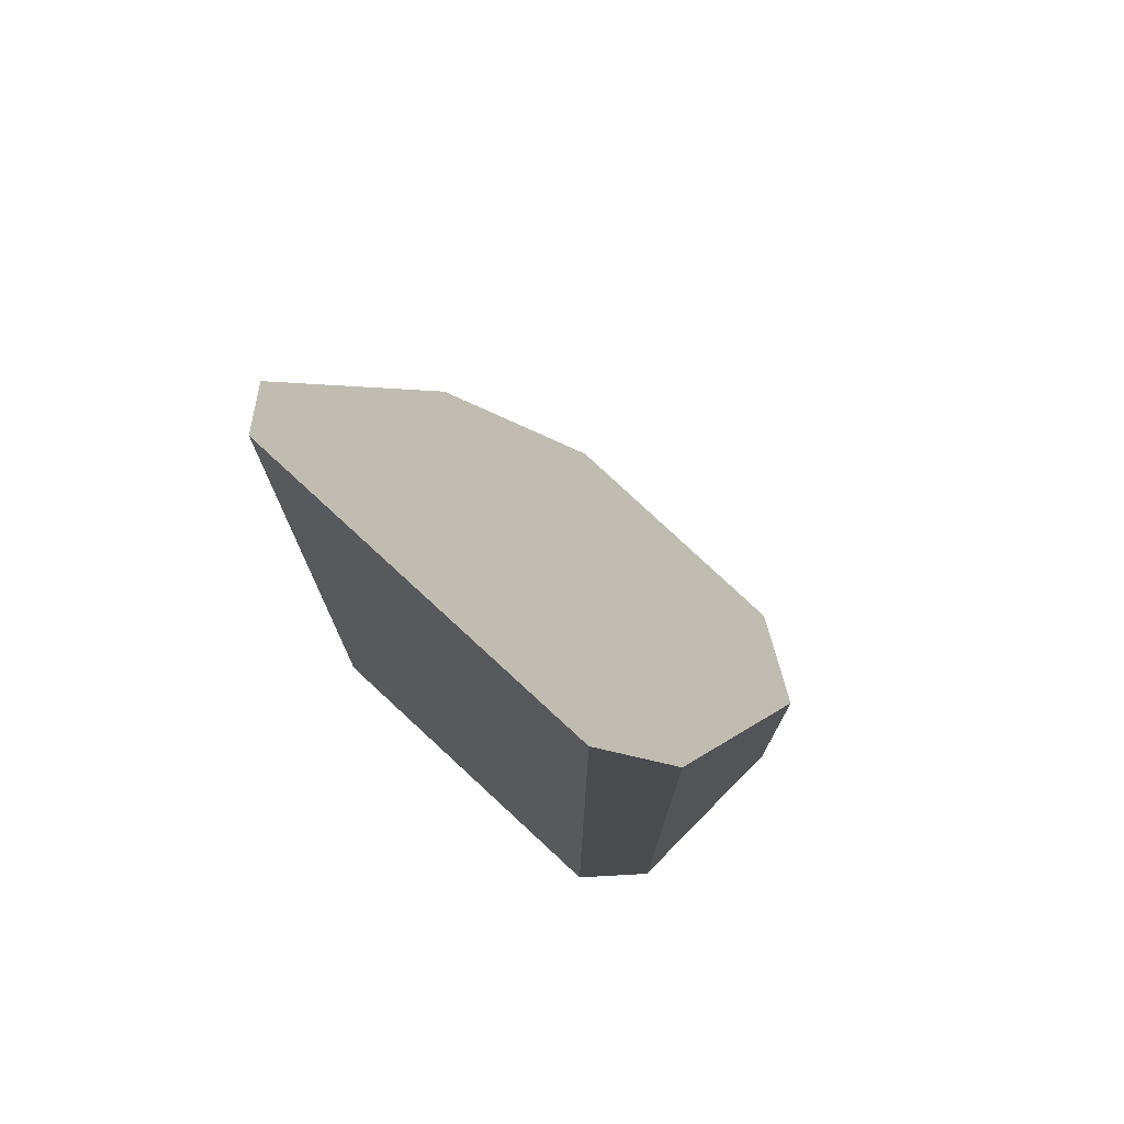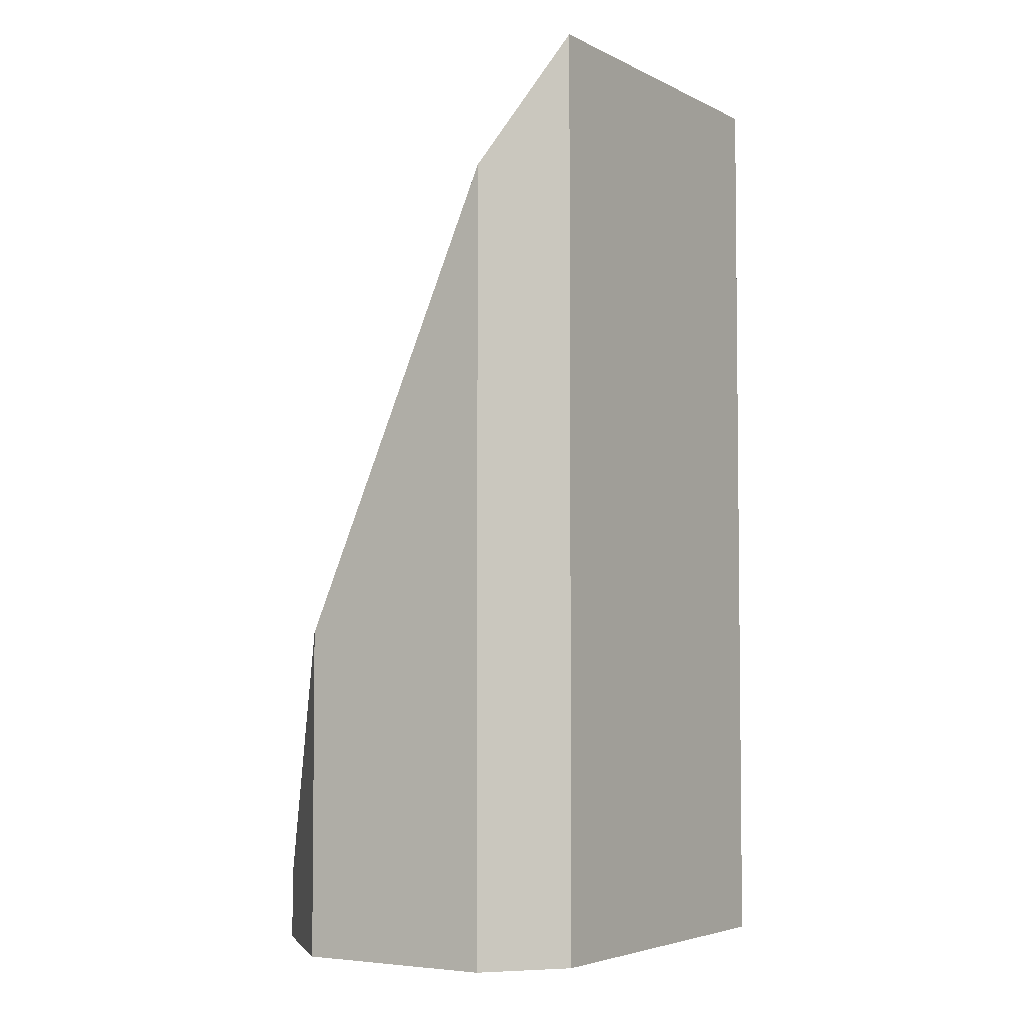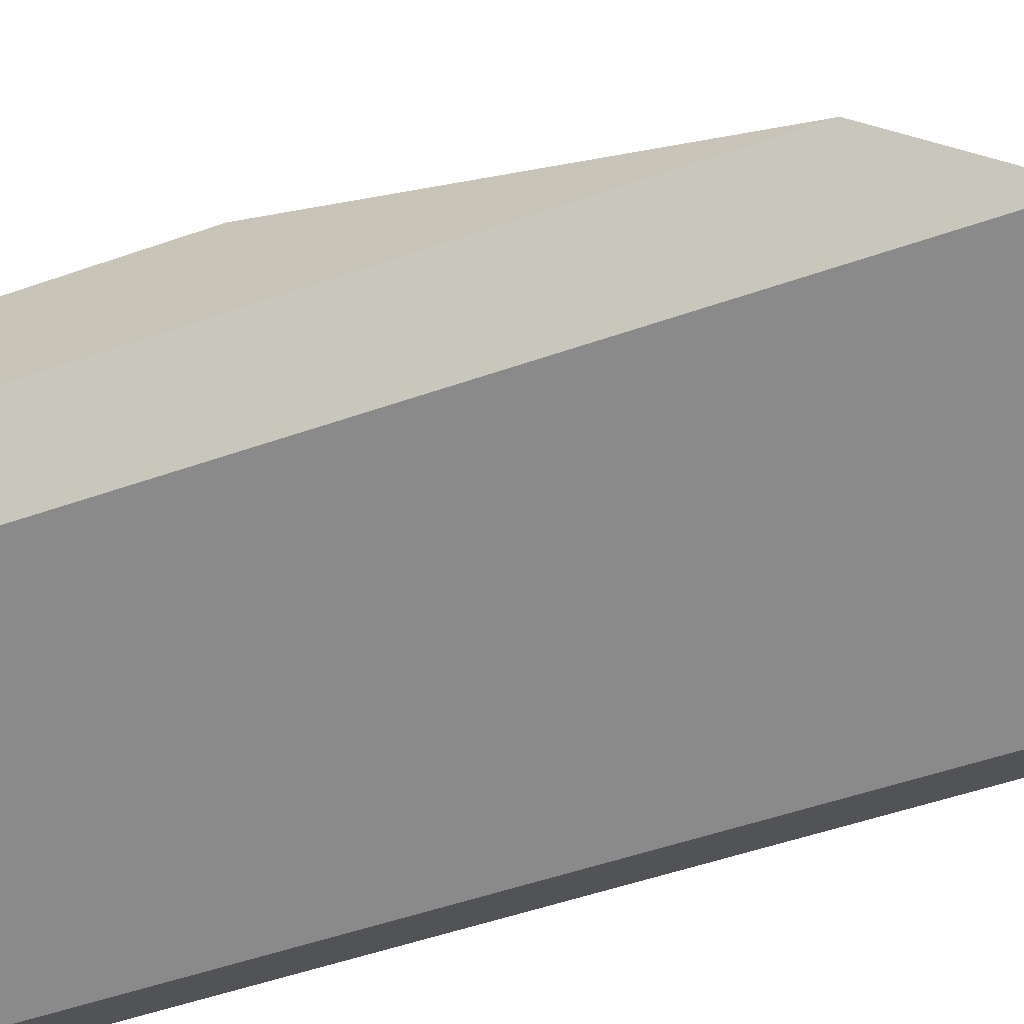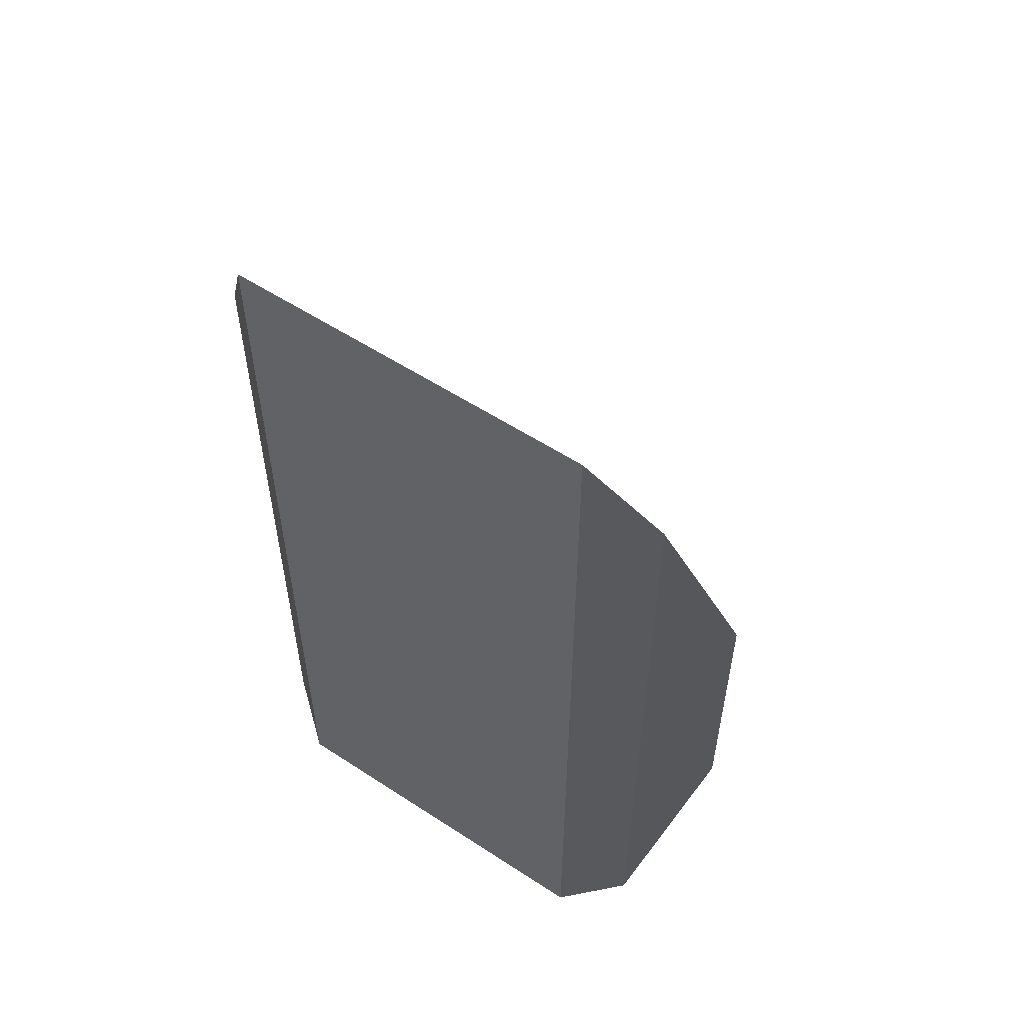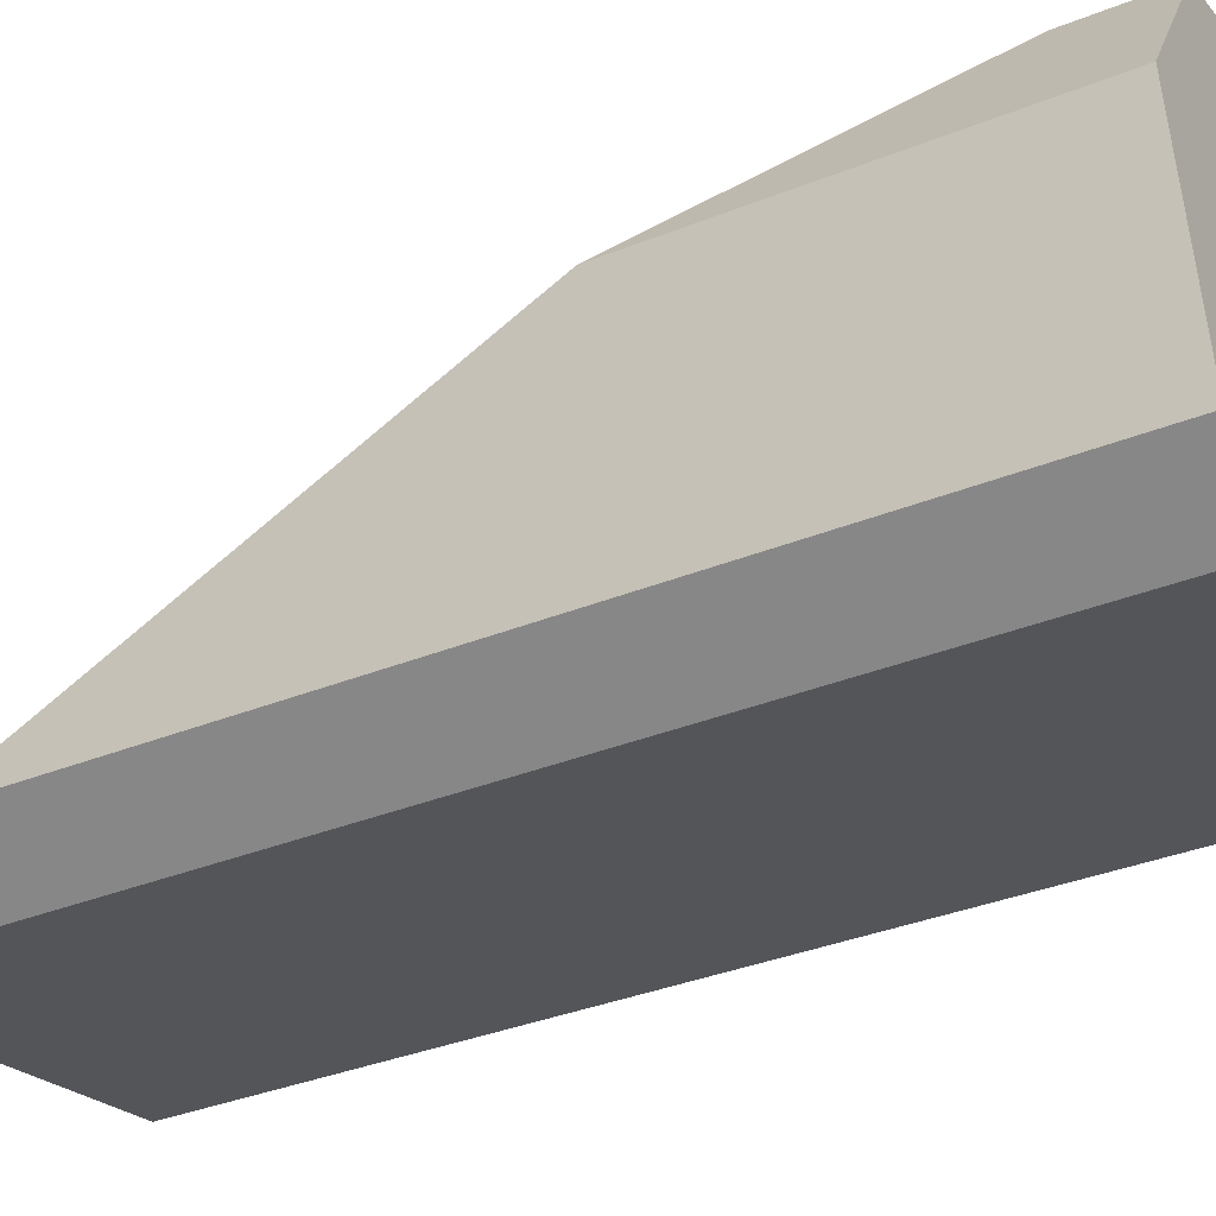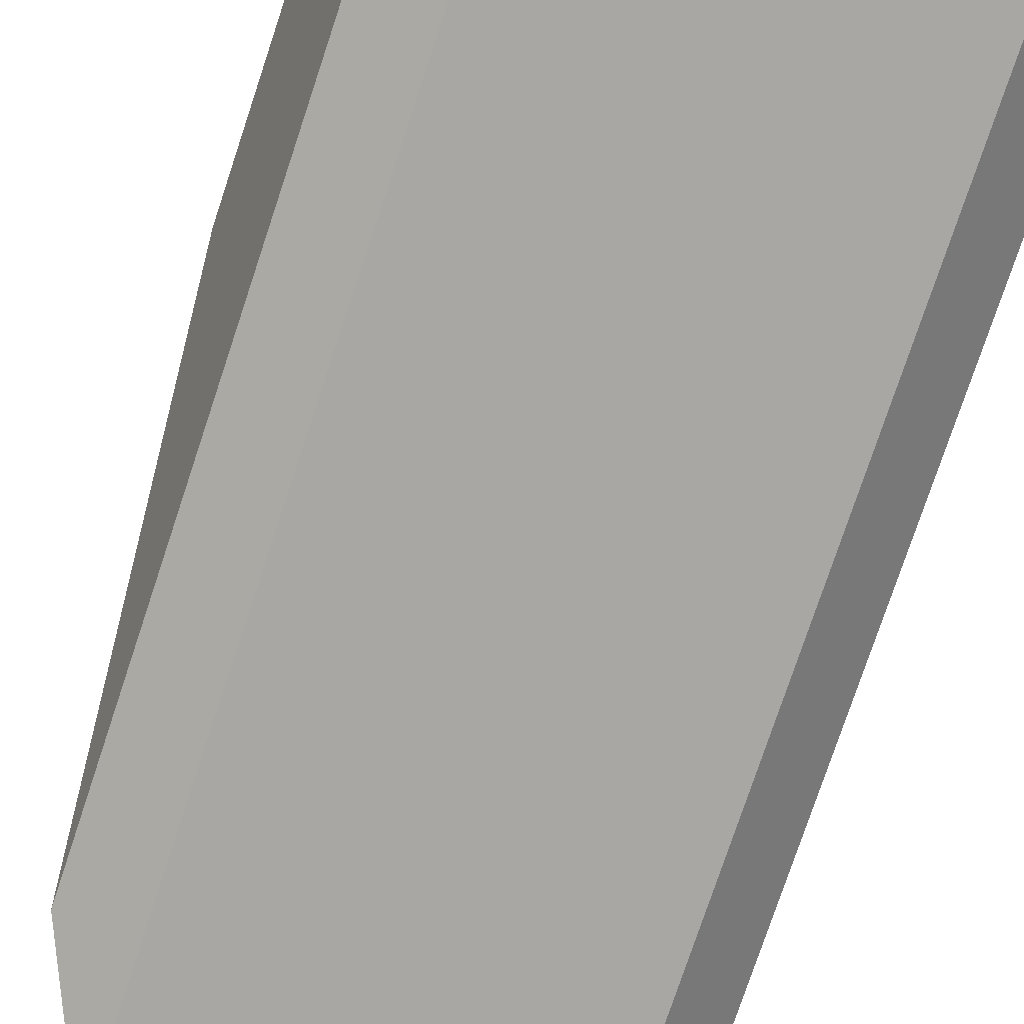
<metadata>
{"format":"obj","ext":"obj","renderer":"f3d","projection":"perspective","resolution":1024,"background":"white","views":[{"elev":75.6,"azim":-148.6,"up":"+Y"},{"elev":-4.4,"azim":111.3,"up":"+Y"},{"elev":-53.4,"azim":110.4,"up":"+Z"},{"elev":56.3,"azim":-157.0,"up":"+Y"},{"elev":-35.0,"azim":-61.7,"up":"+Z"},{"elev":-78.3,"azim":-18.5,"up":"+Z"}]}
</metadata>
<code>
v  3.122 0.567 1.651
v  0 2.862 1.752e-16
v  0.688 0.716 1.093
v  4.214 2.769 0.892
v  0.389 6.726 -1.64
v  4.551 6.653 -0.767
v  0.947 7.843 -2.024
v  4.042 7.843 -1.399
v  4.214 -5.462e-17 0.892
v  3.122 -1.011e-16 1.651
v  4.551 4.697e-17 -0.767
v  4.042 8.566e-17 -1.399
v  0.947 1.239e-16 -2.024
v  0.389 1.004e-16 -1.64
v  0 0 0
v  0.688 -6.693e-17 1.093
g defaultobject
f 1 2 3
f 2 1 4
f 2 4 5
f 5 4 6
f 5 6 7
f 7 6 8
f 1 9 4
f 9 1 10
f 4 11 6
f 11 4 9
f 6 12 8
f 12 6 11
f 12 7 8
f 7 12 13
f 13 5 7
f 5 13 14
f 14 2 5
f 2 14 15
f 15 3 2
f 3 15 16
f 16 1 3
f 1 16 10
f 13 15 14
f 15 13 12
f 15 12 16
f 16 12 10
f 10 12 11
f 10 11 9

</code>
